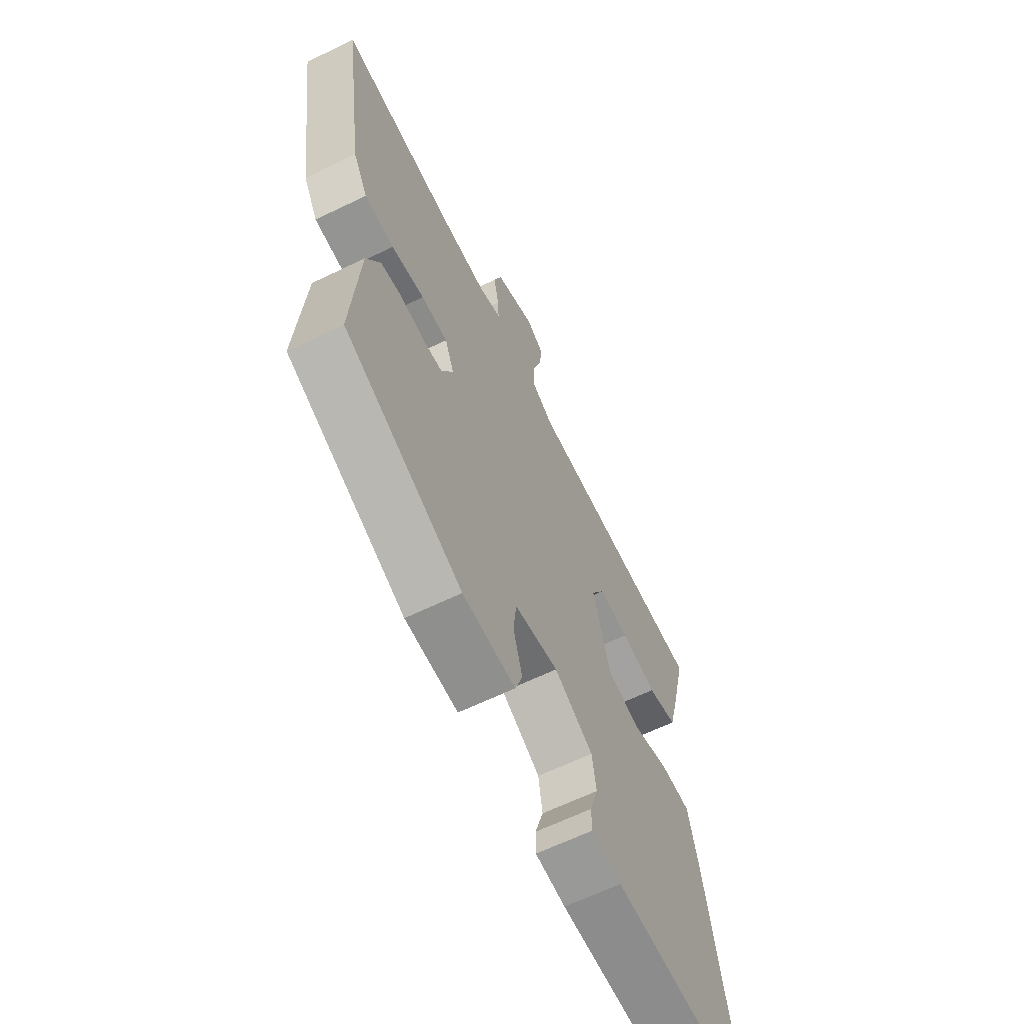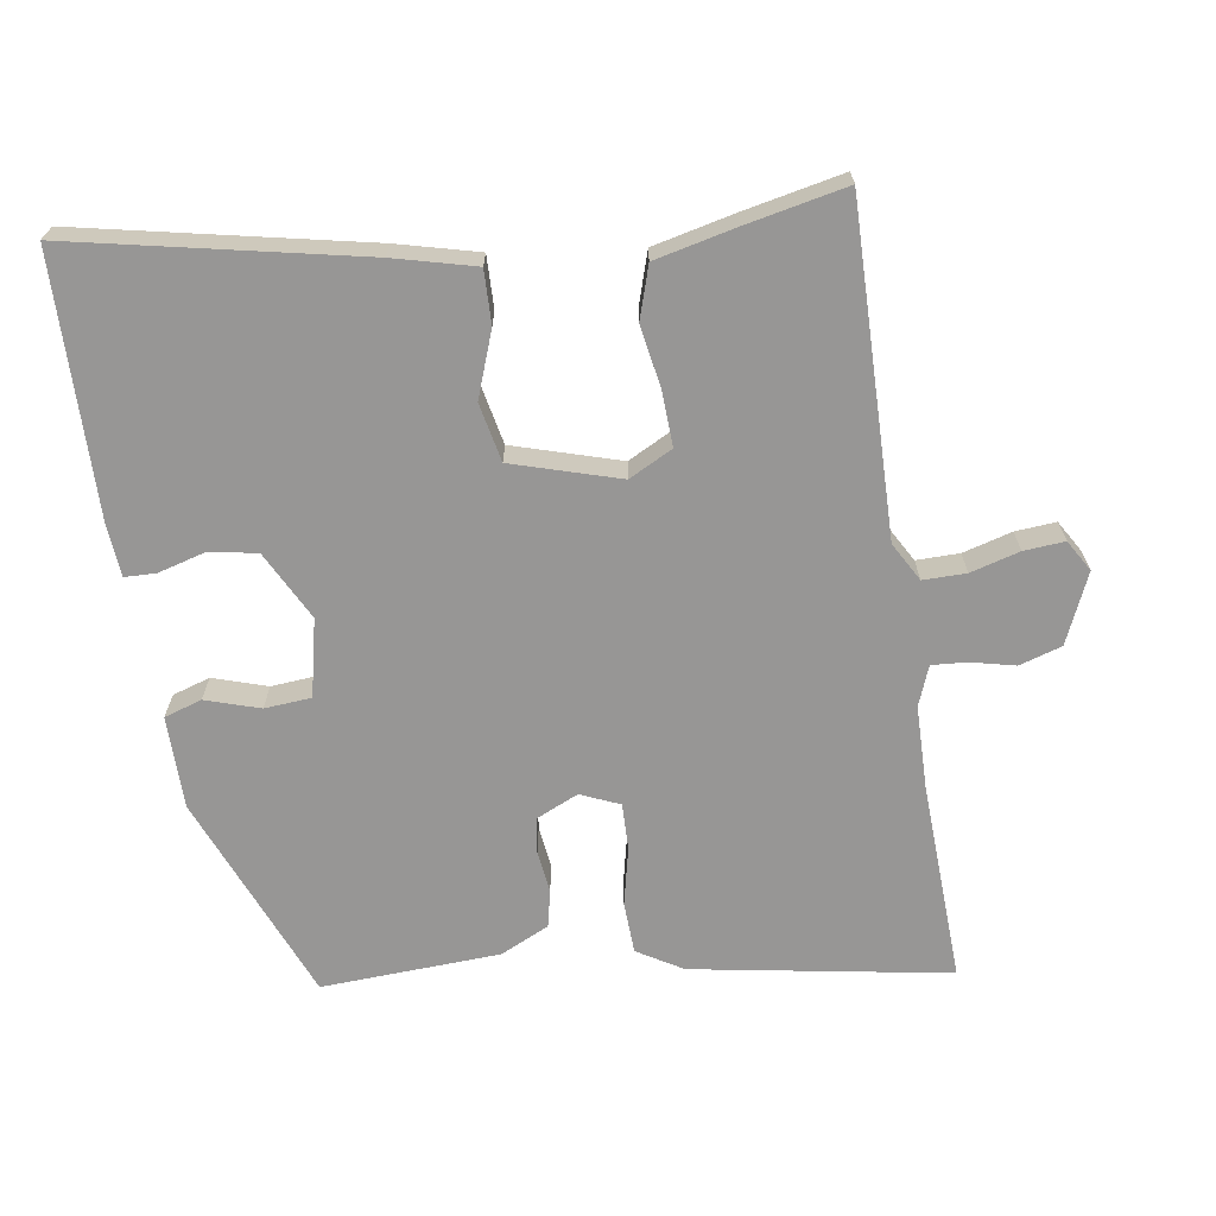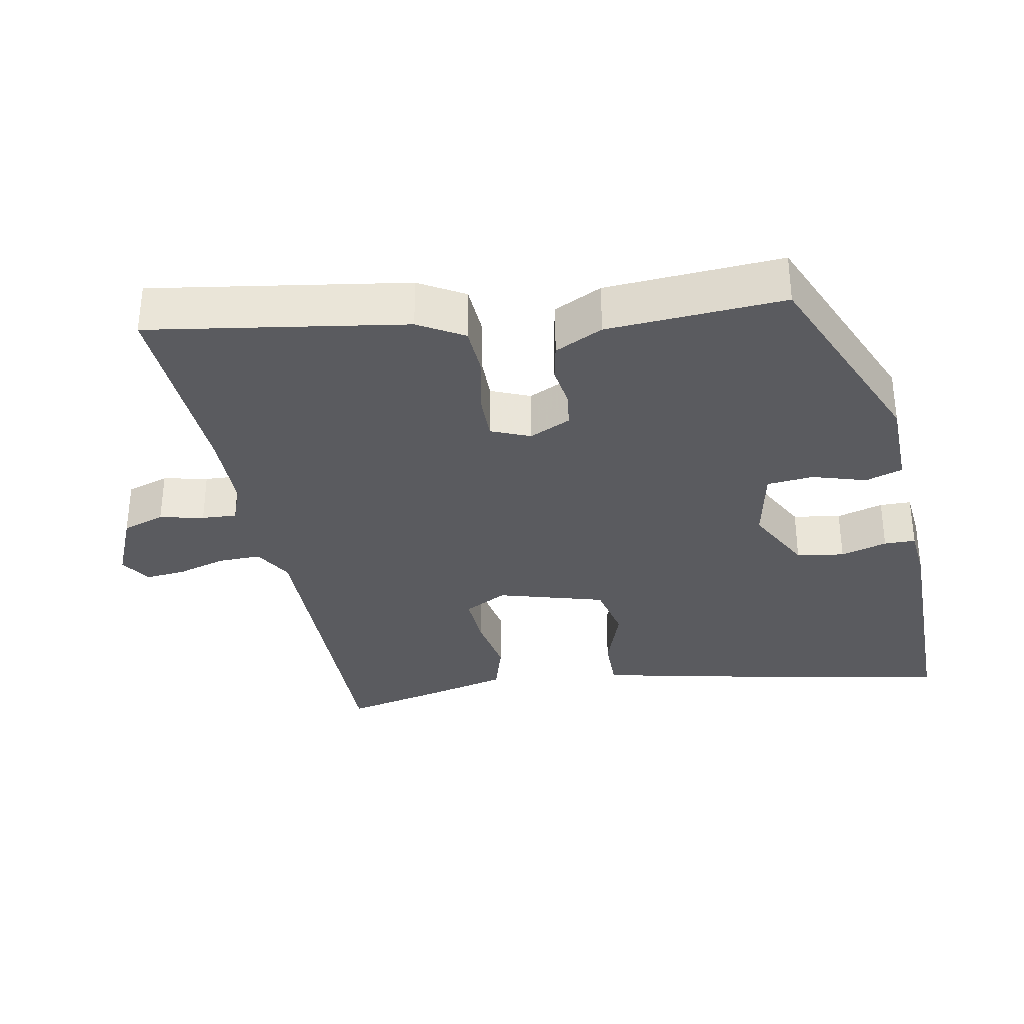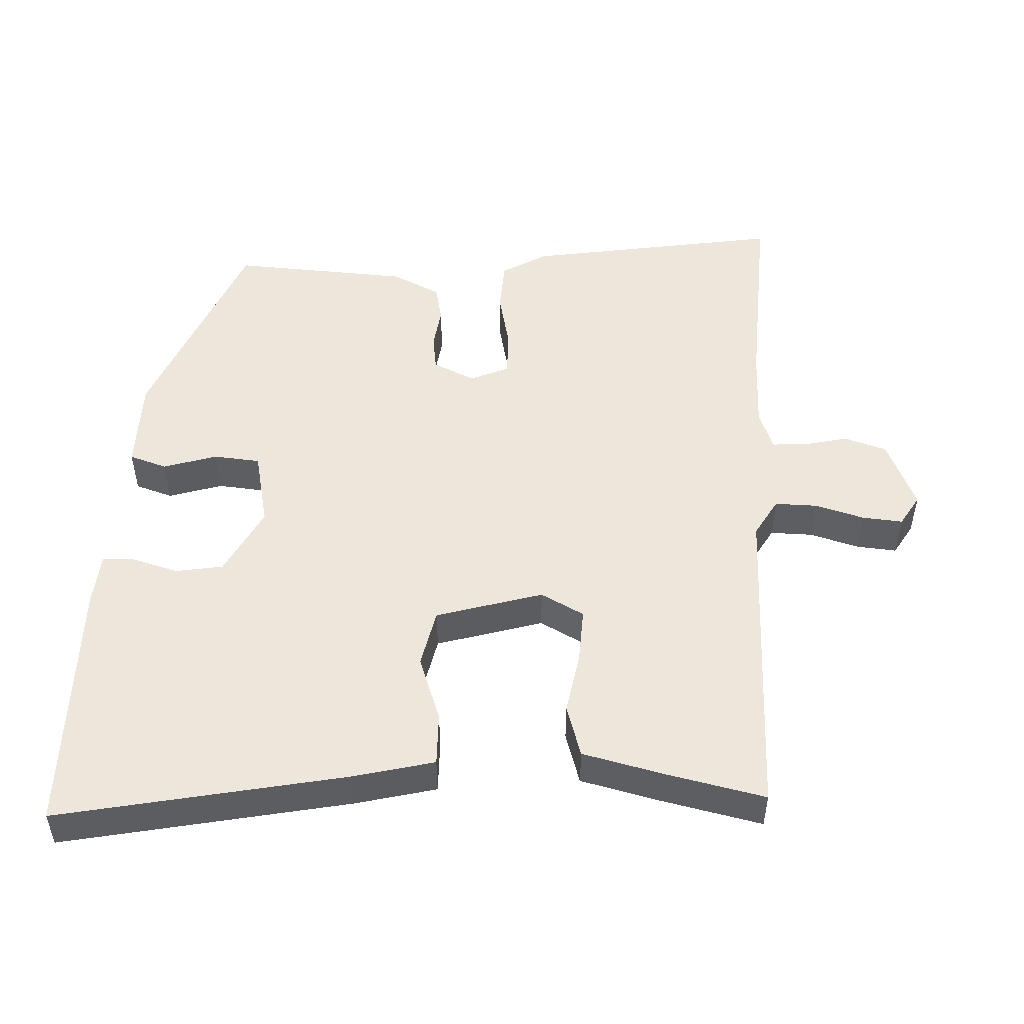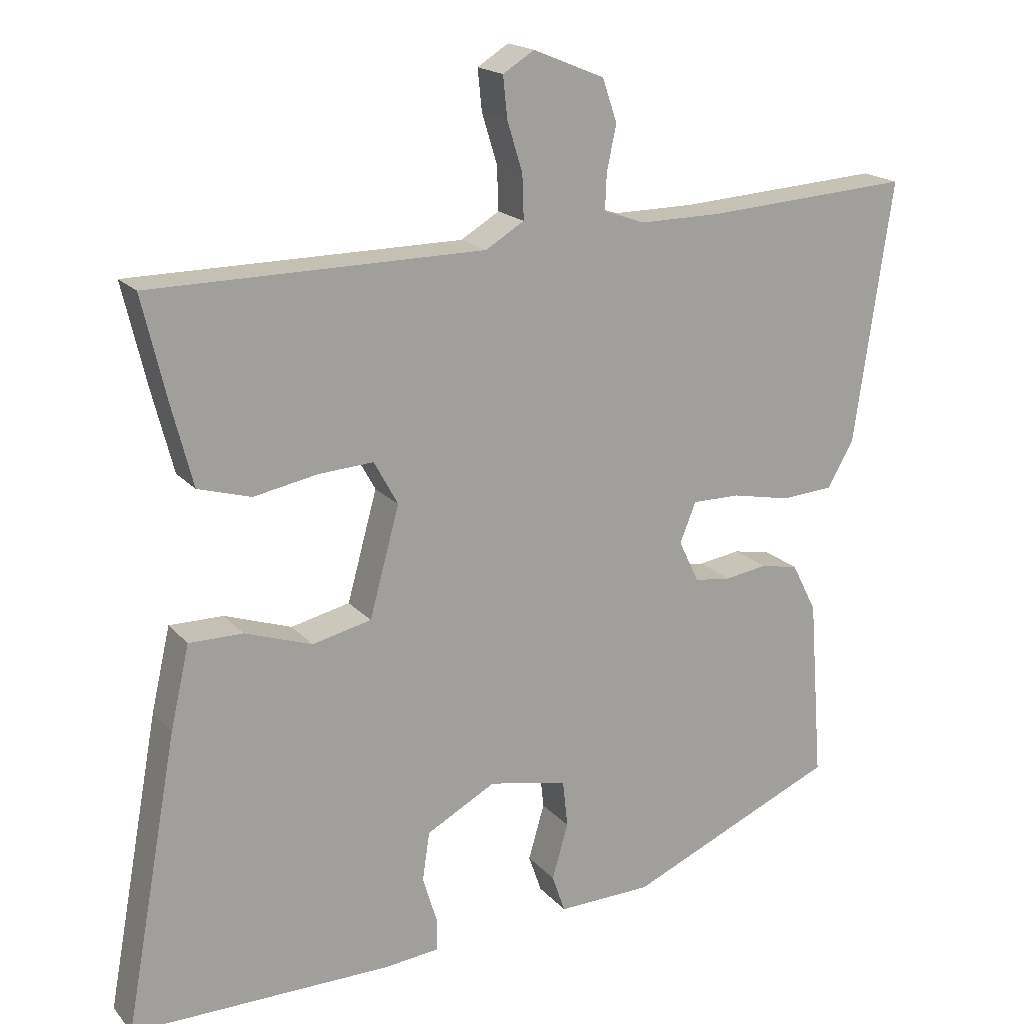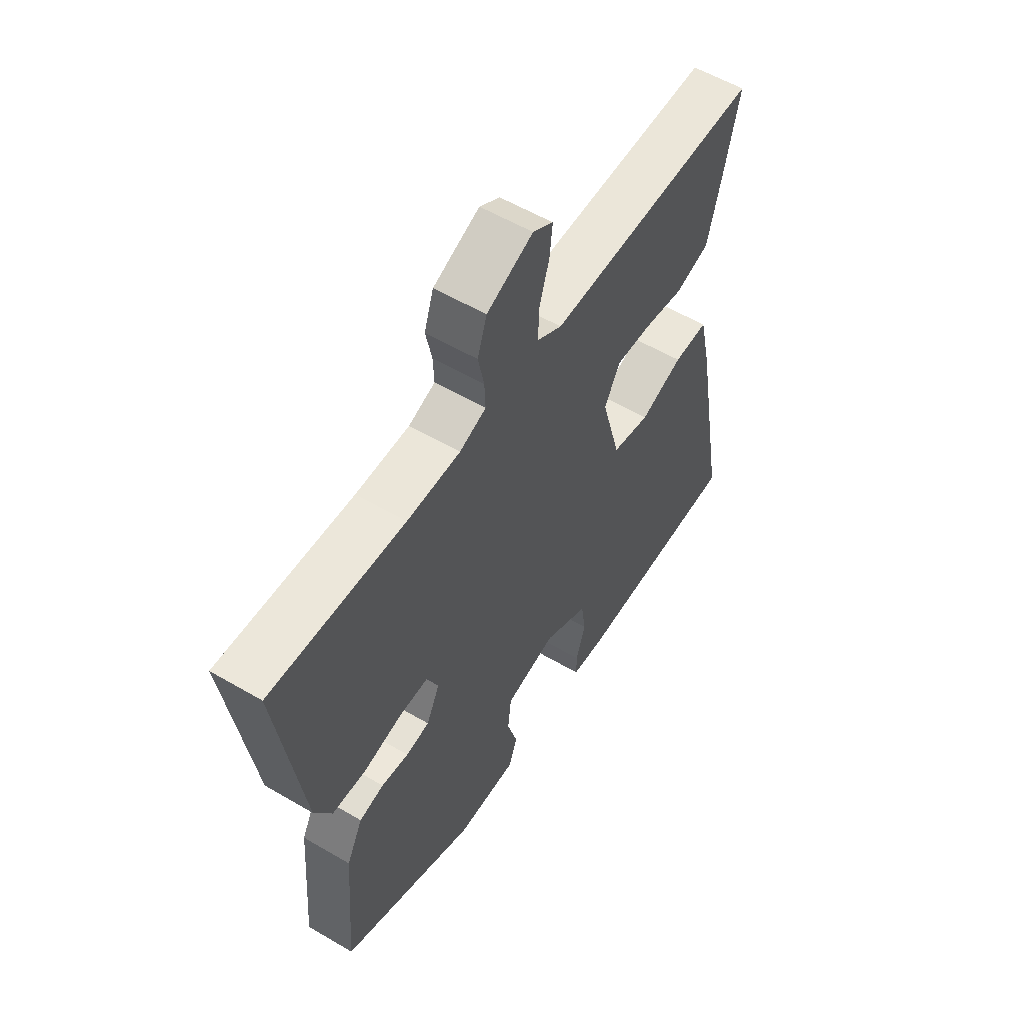
<metadata>
{"format":"obj","ext":"obj","renderer":"f3d","projection":"perspective","resolution":1024,"background":"white","views":[{"elev":-63.7,"azim":116.1,"up":"+Z"},{"elev":-67.9,"azim":-82.7,"up":"+Y"},{"elev":-33.2,"azim":100.1,"up":"+Y"},{"elev":51.1,"azim":-88.4,"up":"+Y"},{"elev":18.1,"azim":-27.3,"up":"+Z"},{"elev":56.7,"azim":121.5,"up":"+Z"}]}
</metadata>
<code>
v -0.551 0.07 -0.498
v -0.478 0.07 -0.095
v -0.452 0.07 0.019
v -0.378 0.07 0.019
v -0.286 0.07 -0.012
v -0.205 0.07 0.007
v -0.164 0.07 0.157
v -0.197 0.07 0.217
v -0.272 0.07 0.212
v -0.36 0.07 0.195
v -0.433 0.07 0.216
v -0.462 0.07 0.328
v -0.495 0.07 0.468
v -0.038 0.07 0.472
v 0.015 0.07 0.504
v 0.013 0.07 0.564
v -0.008 0.07 0.632
v -0.014 0.07 0.689
v 0.029 0.07 0.716
v 0.127 0.07 0.676
v 0.147 0.07 0.617
v 0.134 0.07 0.555
v 0.132 0.07 0.506
v 0.188 0.07 0.486
v 0.301 0.07 0.487
v 0.584 0.07 0.506
v 0.532 0.07 0.147
v 0.496 0.07 0.083
v 0.424 0.07 0.078
v 0.343 0.07 0.094
v 0.278 0.07 0.094
v 0.256 0.07 0.039
v 0.284 0.07 -0.019
v 0.334 0.07 -0.025
v 0.392 0.07 -0.016
v 0.444 0.07 -0.026
v 0.478 0.07 -0.093
v 0.497 0.07 -0.342
v 0.209 0.07 -0.468
v 0.08 0.07 -0.472
v 0.062 0.07 -0.42
v 0.084 0.07 -0.344
v 0.077 0.07 -0.279
v -0.031 0.07 -0.258
v -0.126 0.07 -0.31
v -0.136 0.07 -0.377
v -0.116 0.07 -0.442
v -0.116 0.07 -0.486
v -0.19 0.07 -0.494
v -0.551 0 -0.498
v -0.478 0 -0.095
v -0.452 0 0.019
v -0.378 0 0.019
v -0.286 0 -0.012
v -0.205 0 0.007
v -0.164 0 0.157
v -0.197 0 0.217
v -0.272 0 0.212
v -0.36 0 0.195
v -0.433 0 0.216
v -0.462 0 0.328
v -0.495 0 0.468
v -0.038 0 0.472
v 0.015 0 0.504
v 0.013 0 0.564
v -0.008 0 0.632
v -0.014 0 0.689
v 0.029 0 0.716
v 0.127 0 0.676
v 0.147 0 0.617
v 0.134 0 0.555
v 0.132 0 0.506
v 0.188 0 0.486
v 0.301 0 0.487
v 0.584 0 0.506
v 0.532 0 0.147
v 0.496 0 0.083
v 0.424 0 0.078
v 0.343 0 0.094
v 0.278 0 0.094
v 0.256 0 0.039
v 0.284 0 -0.019
v 0.334 0 -0.025
v 0.392 0 -0.016
v 0.444 0 -0.026
v 0.478 0 -0.093
v 0.497 0 -0.342
v 0.209 0 -0.468
v 0.08 0 -0.472
v 0.062 0 -0.42
v 0.084 0 -0.344
v 0.077 0 -0.279
v -0.031 0 -0.258
v -0.126 0 -0.31
v -0.136 0 -0.377
v -0.116 0 -0.442
v -0.116 0 -0.486
v -0.19 0 -0.494
f 3 4 5
f 2 3 5
f 1 2 5
f 49 1 5
f 48 49 5
f 47 48 5
f 46 47 5
f 45 46 5 6
f 44 45 6 7
f 43 44 7
f 40 41 42
f 39 40 42
f 38 39 42
f 37 38 42
f 36 37 42
f 35 36 42
f 34 35 42
f 33 34 42 43
f 43 7 8
f 33 43 8
f 32 33 8
f 28 29 30
f 27 28 30
f 26 27 30
f 25 26 30
f 24 25 30 31
f 31 32 8
f 24 31 8
f 23 24 8
f 20 21 22
f 19 20 22
f 18 19 22
f 17 18 22
f 16 17 22
f 15 16 22 23
f 12 13 14
f 11 12 14
f 10 11 14
f 9 10 14
f 14 15 23
f 9 14 23
f 8 9 23
f 54 53 52
f 54 52 51
f 54 51 50
f 54 50 98
f 54 98 97
f 54 97 96
f 54 96 95
f 55 54 95 94
f 56 55 94 93
f 56 93 92
f 91 90 89
f 91 89 88
f 91 88 87
f 91 87 86
f 91 86 85
f 91 85 84
f 91 84 83
f 92 91 83 82
f 57 56 92
f 57 92 82
f 57 82 81
f 79 78 77
f 79 77 76
f 79 76 75
f 79 75 74
f 80 79 74 73
f 57 81 80
f 57 80 73
f 57 73 72
f 71 70 69
f 71 69 68
f 71 68 67
f 71 67 66
f 71 66 65
f 72 71 65 64
f 63 62 61
f 63 61 60
f 63 60 59
f 63 59 58
f 72 64 63
f 72 63 58
f 72 58 57
f 1 50 51 2
f 2 51 52 3
f 3 52 53 4
f 4 53 54 5
f 5 54 55 6
f 6 55 56 7
f 7 56 57 8
f 8 57 58 9
f 9 58 59 10
f 10 59 60 11
f 11 60 61 12
f 12 61 62 13
f 13 62 63 14
f 14 63 64 15
f 15 64 65 16
f 16 65 66 17
f 17 66 67 18
f 18 67 68 19
f 19 68 69 20
f 20 69 70 21
f 21 70 71 22
f 22 71 72 23
f 23 72 73 24
f 24 73 74 25
f 25 74 75 26
f 26 75 76 27
f 27 76 77 28
f 28 77 78 29
f 29 78 79 30
f 30 79 80 31
f 31 80 81 32
f 32 81 82 33
f 33 82 83 34
f 34 83 84 35
f 35 84 85 36
f 36 85 86 37
f 37 86 87 38
f 38 87 88 39
f 39 88 89 40
f 40 89 90 41
f 41 90 91 42
f 42 91 92 43
f 43 92 93 44
f 44 93 94 45
f 45 94 95 46
f 46 95 96 47
f 47 96 97 48
f 48 97 98 49
f 49 98 50 1

</code>
